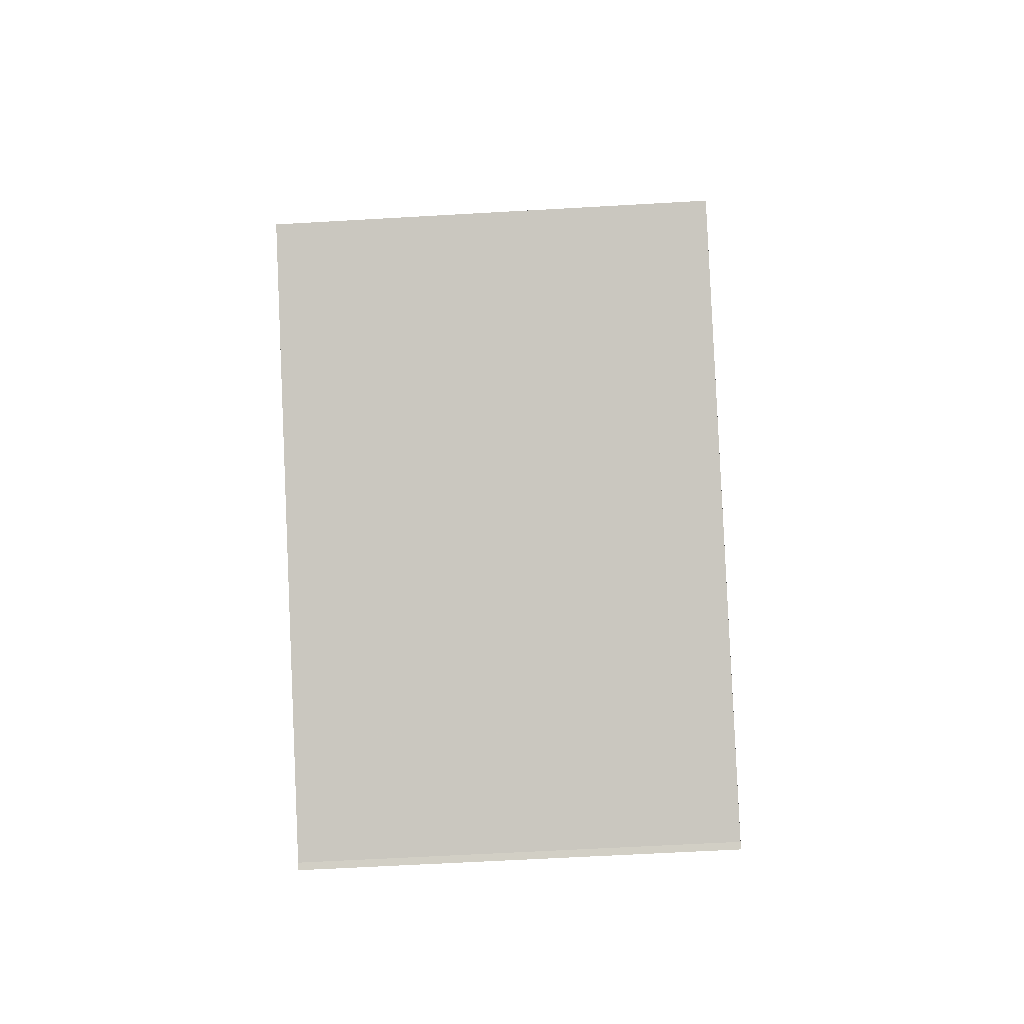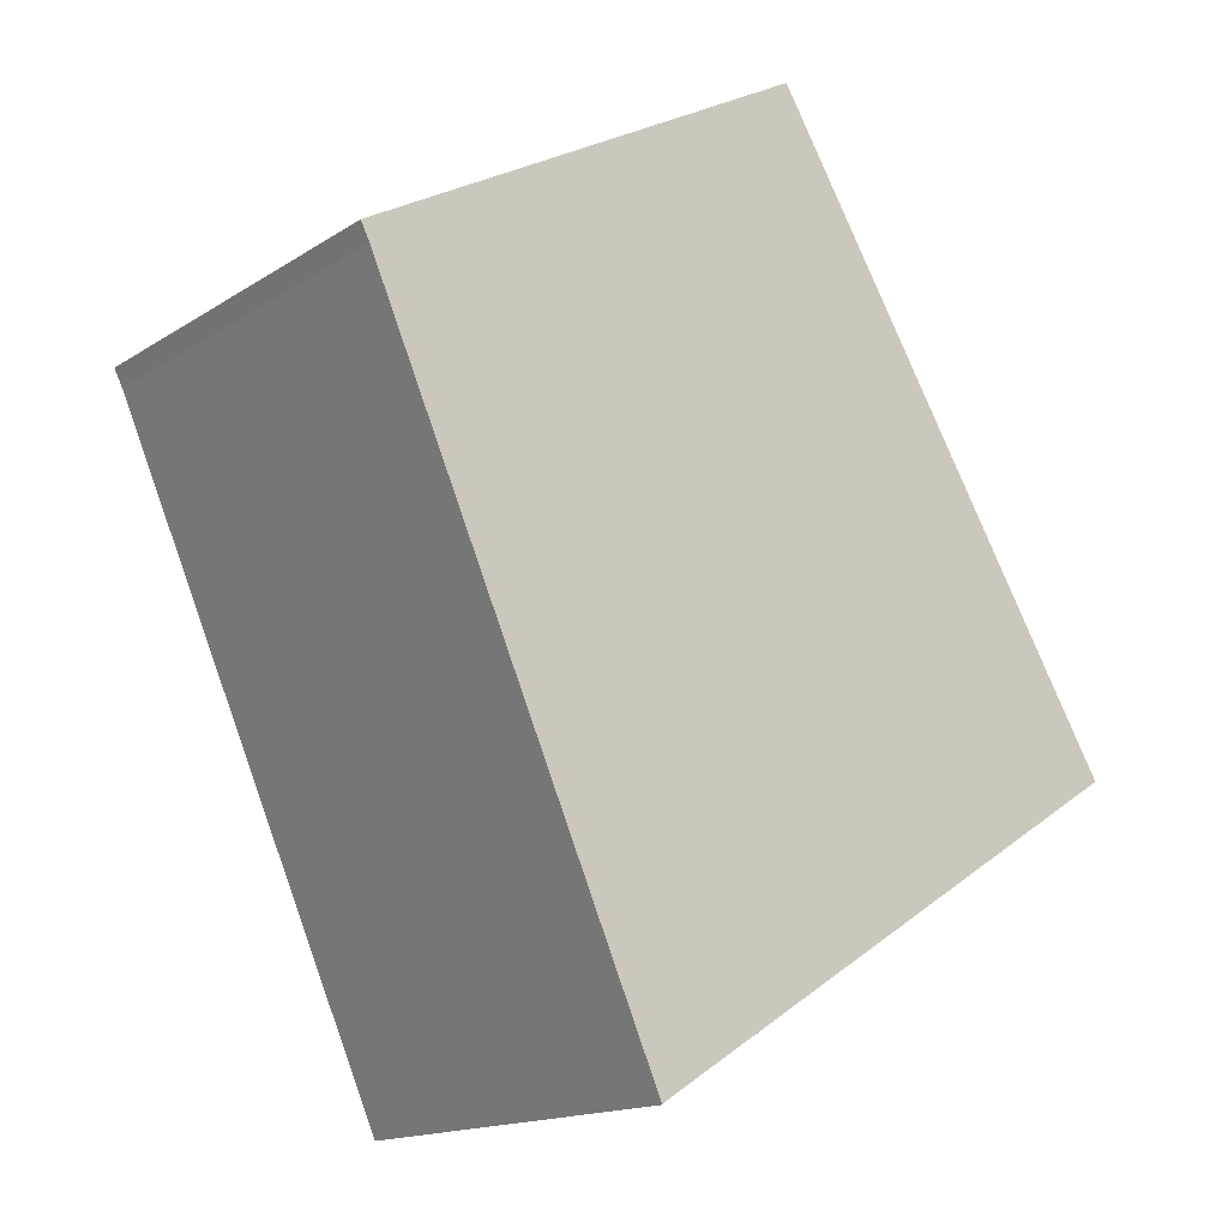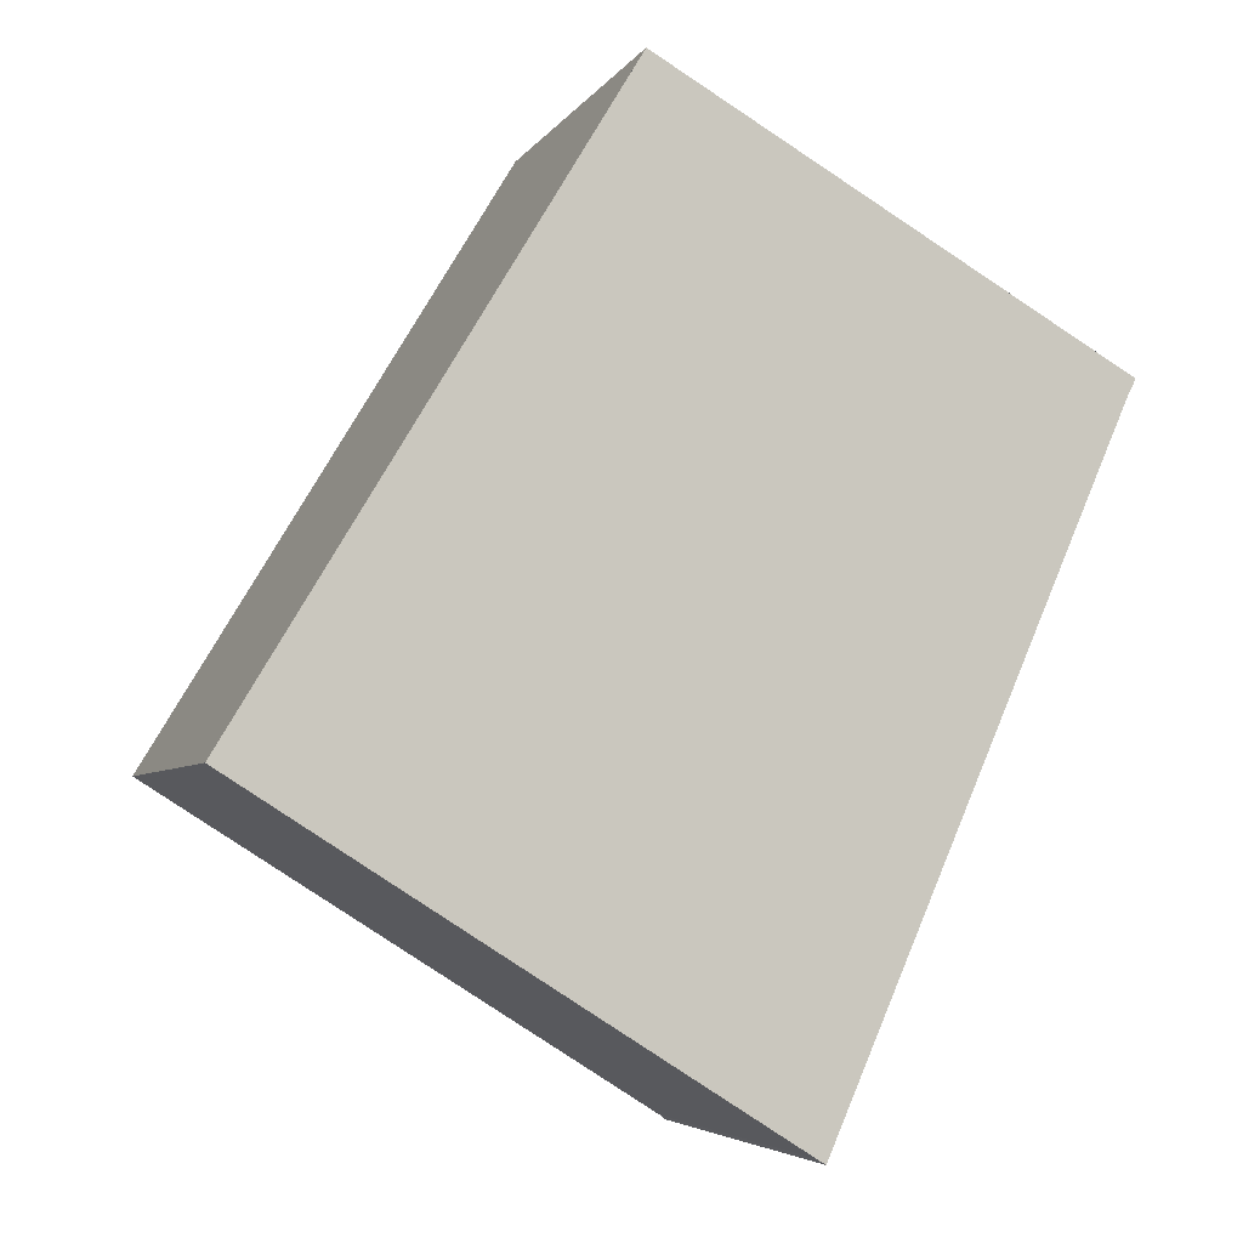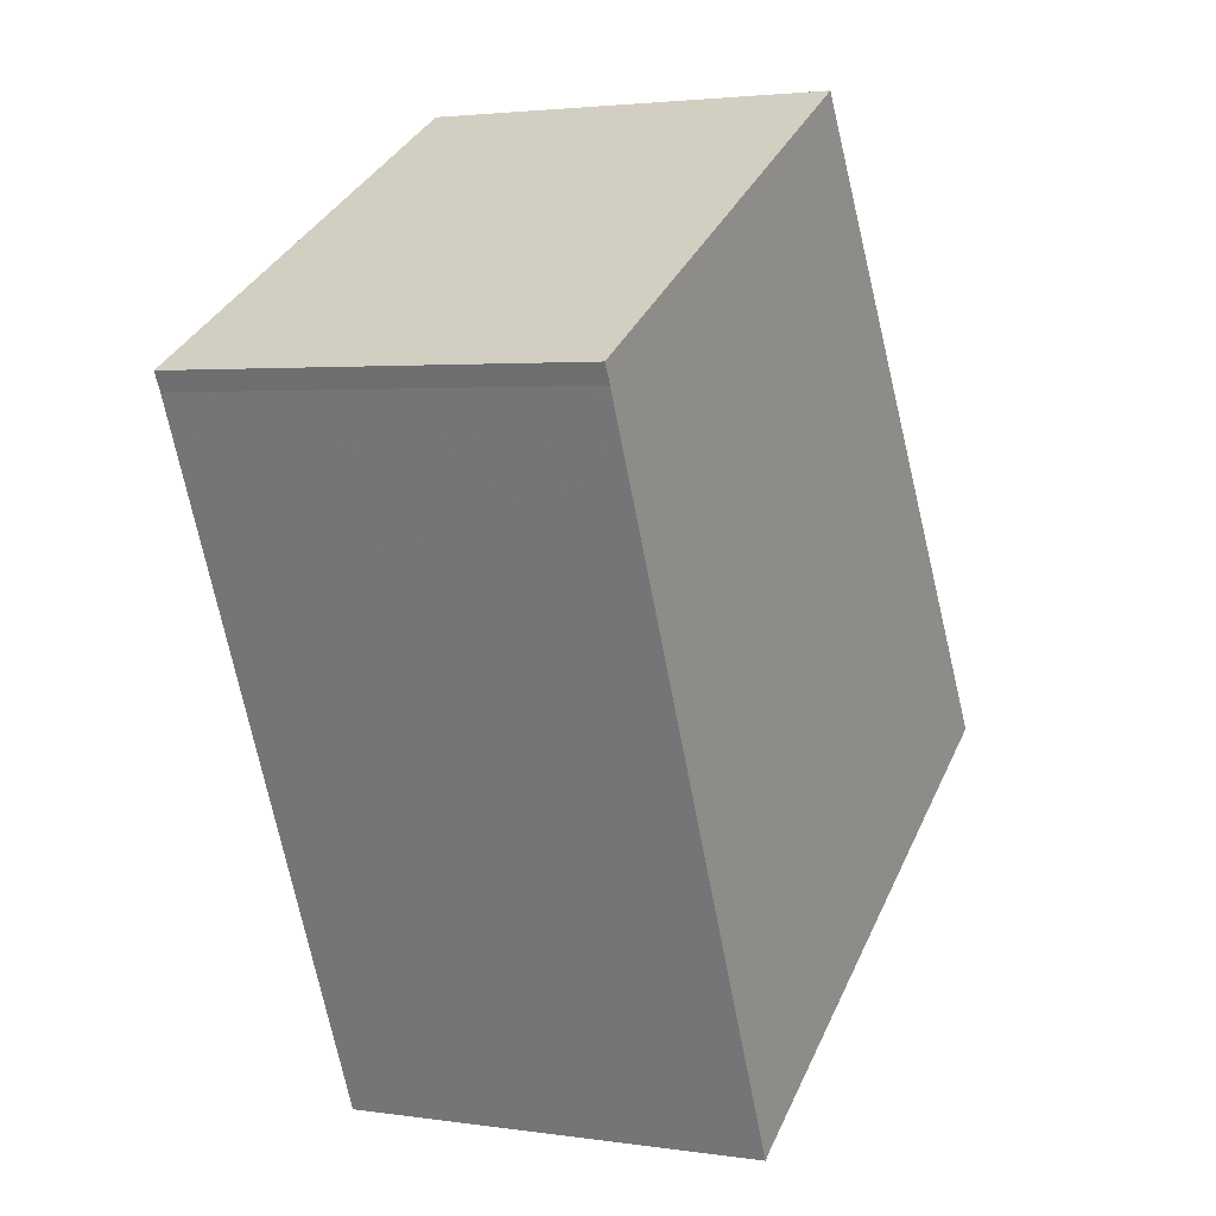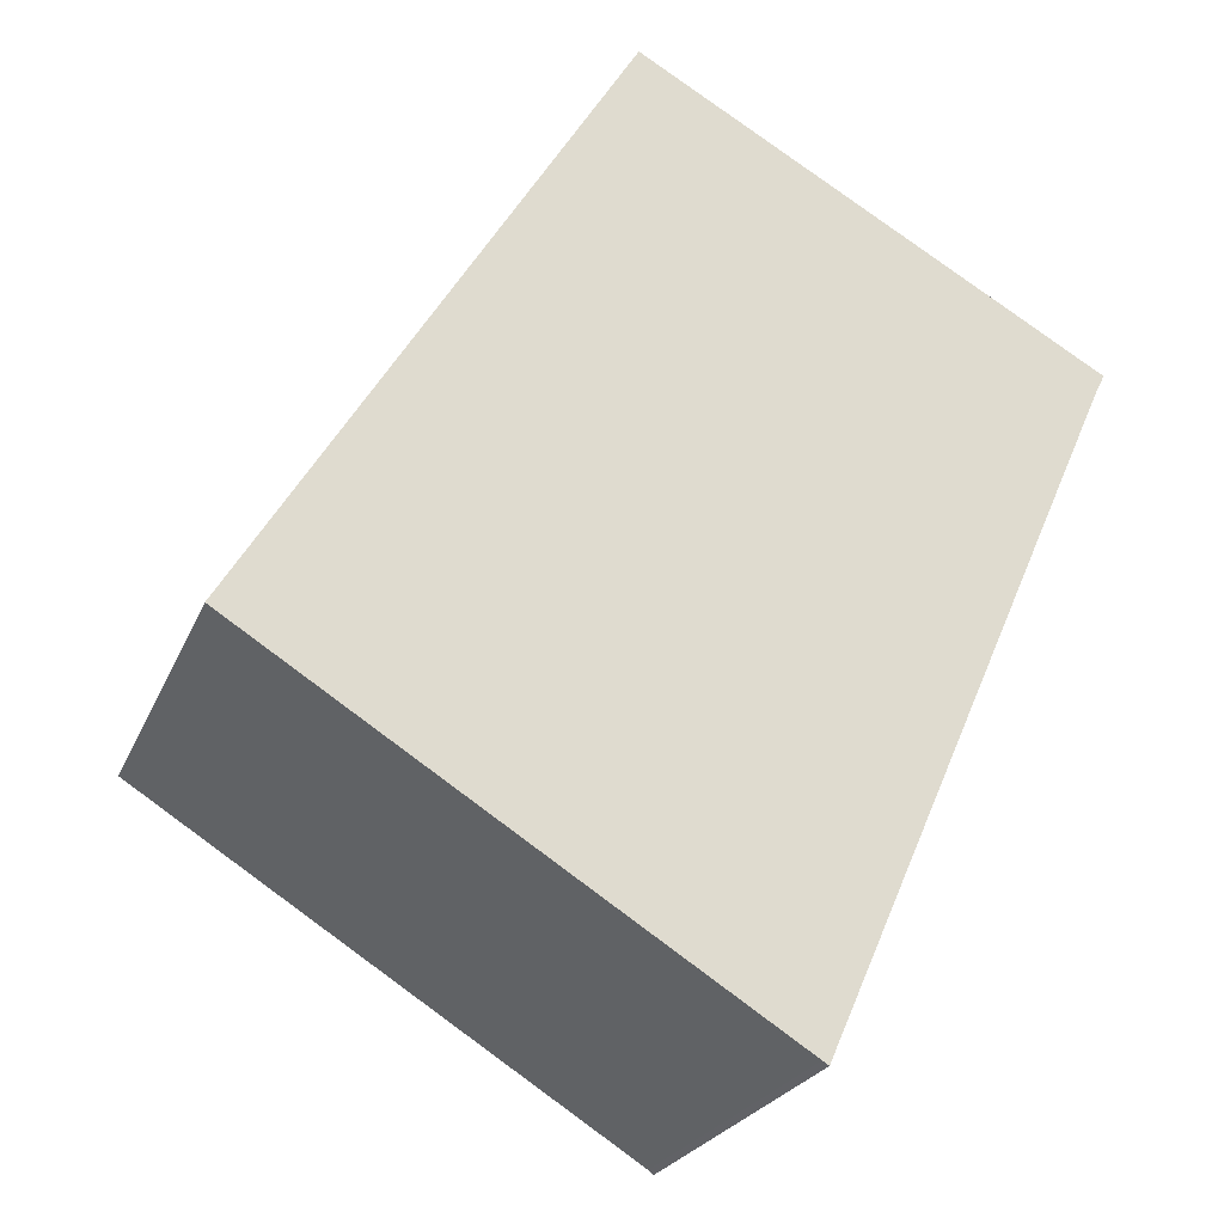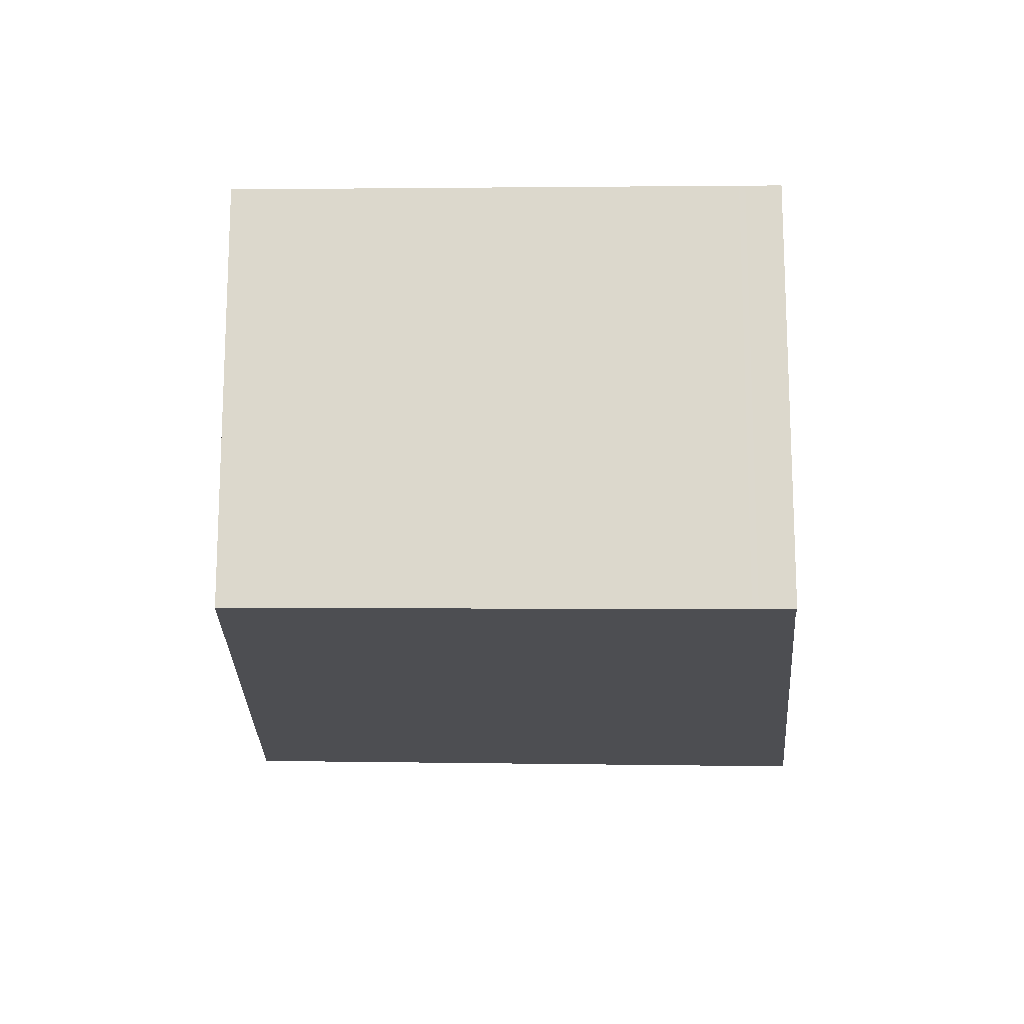
<metadata>
{"format":"obj","ext":"obj","renderer":"f3d","projection":"perspective","resolution":1024,"background":"white","views":[{"elev":-60.2,"azim":93.4,"up":"+Y"},{"elev":-15.6,"azim":-37.3,"up":"+Y"},{"elev":-4.7,"azim":162.3,"up":"+Y"},{"elev":2.9,"azim":-62.9,"up":"+Y"},{"elev":-23.9,"azim":161.3,"up":"+Y"},{"elev":-17.2,"azim":-150.9,"up":"+Z"}]}
</metadata>
<code>
v 326.5 -2261 2.884
v 329 -2266 2.895
v 325.4 -2268 2.945
v 325.4 -2268 2.946
v 323.3 -2263 2.928
v 323.3 -2263 2.927
v 325.6 -2268 2.943
v 323.5 -2263 2.924
v 325.4 -2267 2.941
v 325.2 -2268 2.944
v 328.8 -2265 2.894
v 326.1 -2268 2.936
v 325.9 -2267 2.934
v 324 -2263 2.917
v 323.5 -2263 2.924
v 324 -2263 2.918
v 326.5 -2261 2.884
v 323.7 -2263 2.925
v 325.9 -2267 2.934
v 323.3 -2263 2.927
v 323.5 -2263 2.925
v 325.9 -2267 2.934
v 326.1 -2267 2.935
v 323.5 -2263 2.924
v 326.5 -2261 2.884
v 326.5 -2261 2.884
v 326.5 -2261 0
v 326.5 -2261 0
v 326.1 -2267 2.935
v 329 -2266 2.895
v 329 -2266 0
v 326.1 -2267 0
v 325.4 -2268 2.946
v 325.4 -2268 2.945
v 325.4 -2268 0
v 325.4 -2268 0
v 325.2 -2268 2.944
v 325.4 -2268 2.946
v 325.4 -2268 0
v 325.2 -2268 4.441e-16
v 323.3 -2263 2.927
v 323.3 -2263 2.928
v 323.3 -2263 0
v 323.3 -2263 0
v 323.5 -2263 2.924
v 323.3 -2263 2.927
v 323.3 -2263 0
v 323.5 -2263 0
v 325.4 -2268 2.945
v 325.6 -2268 2.943
v 325.6 -2268 0
v 325.4 -2268 0
v 324 -2263 2.917
v 323.5 -2263 2.924
v 323.5 -2263 0
v 324 -2263 -4.441e-16
v 323.3 -2263 2.928
v 325.2 -2268 2.944
v 325.2 -2268 4.441e-16
v 323.3 -2263 0
v 329 -2266 2.895
v 328.8 -2265 2.894
v 328.8 -2265 0
v 329 -2266 0
v 325.6 -2268 2.943
v 326.1 -2268 2.936
v 326.1 -2268 0
v 325.6 -2268 0
v 326.5 -2261 2.884
v 324 -2263 2.917
v 324 -2263 -4.441e-16
v 326.5 -2261 0
v 328.8 -2265 2.894
v 326.5 -2261 2.884
v 326.5 -2261 0
v 328.8 -2265 0
v 323.3 -2263 2.927
v 323.3 -2263 2.927
v 323.3 -2263 0
v 323.3 -2263 0
v 326.1 -2268 2.936
v 326.1 -2267 2.935
v 326.1 -2267 0
v 326.1 -2268 0
v 323.5 -2263 2.924
v 323.5 -2263 2.924
v 323.5 -2263 0
v 323.5 -2263 0
v 326.5 -2261 0
v 329 -2266 0
v 325.4 -2268 0
v 325.4 -2268 0
v 323.3 -2263 0
v 323.3 -2263 0
f 17 11 13 16
f 18 9 10 5 20 21
f 9 7 3 4 10
f 23 12 22
f 22 12 7 9 19
f 19 9 18
f 15 8 14 16
f 16 14 1 17
f 18 15 16 13 19
f 21 20 6 24
f 21 15 18
f 22 13 11 2 23
f 19 13 22
f 24 8 15 21
f 26 27 28 25
f 30 31 32 29
f 34 35 36 33
f 38 39 40 37
f 42 43 44 41
f 46 47 48 45
f 50 51 52 49
f 54 55 56 53
f 58 59 60 57
f 62 63 64 61
f 66 67 68 65
f 70 71 72 69
f 74 75 76 73
f 78 79 80 77
f 82 83 84 81
f 86 87 88 85
f 90 91 92 93 94 89

</code>
